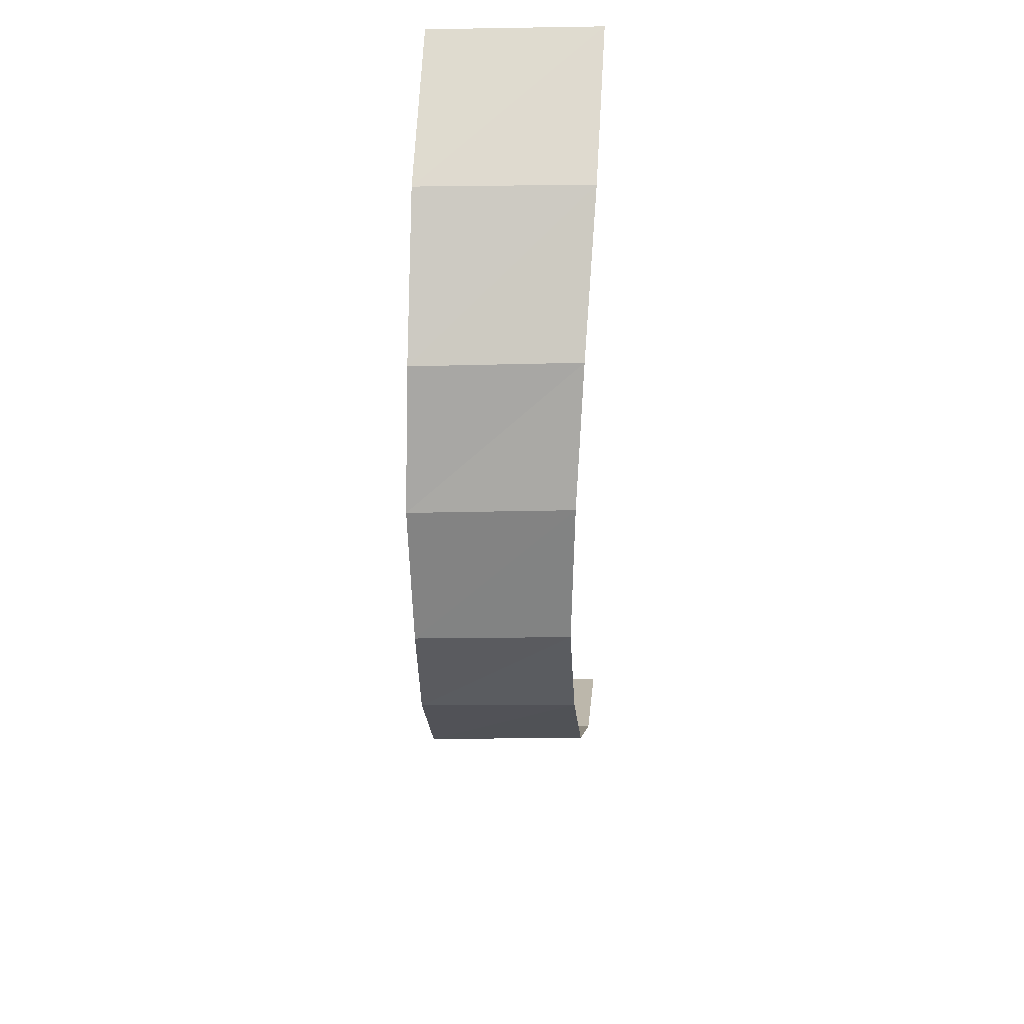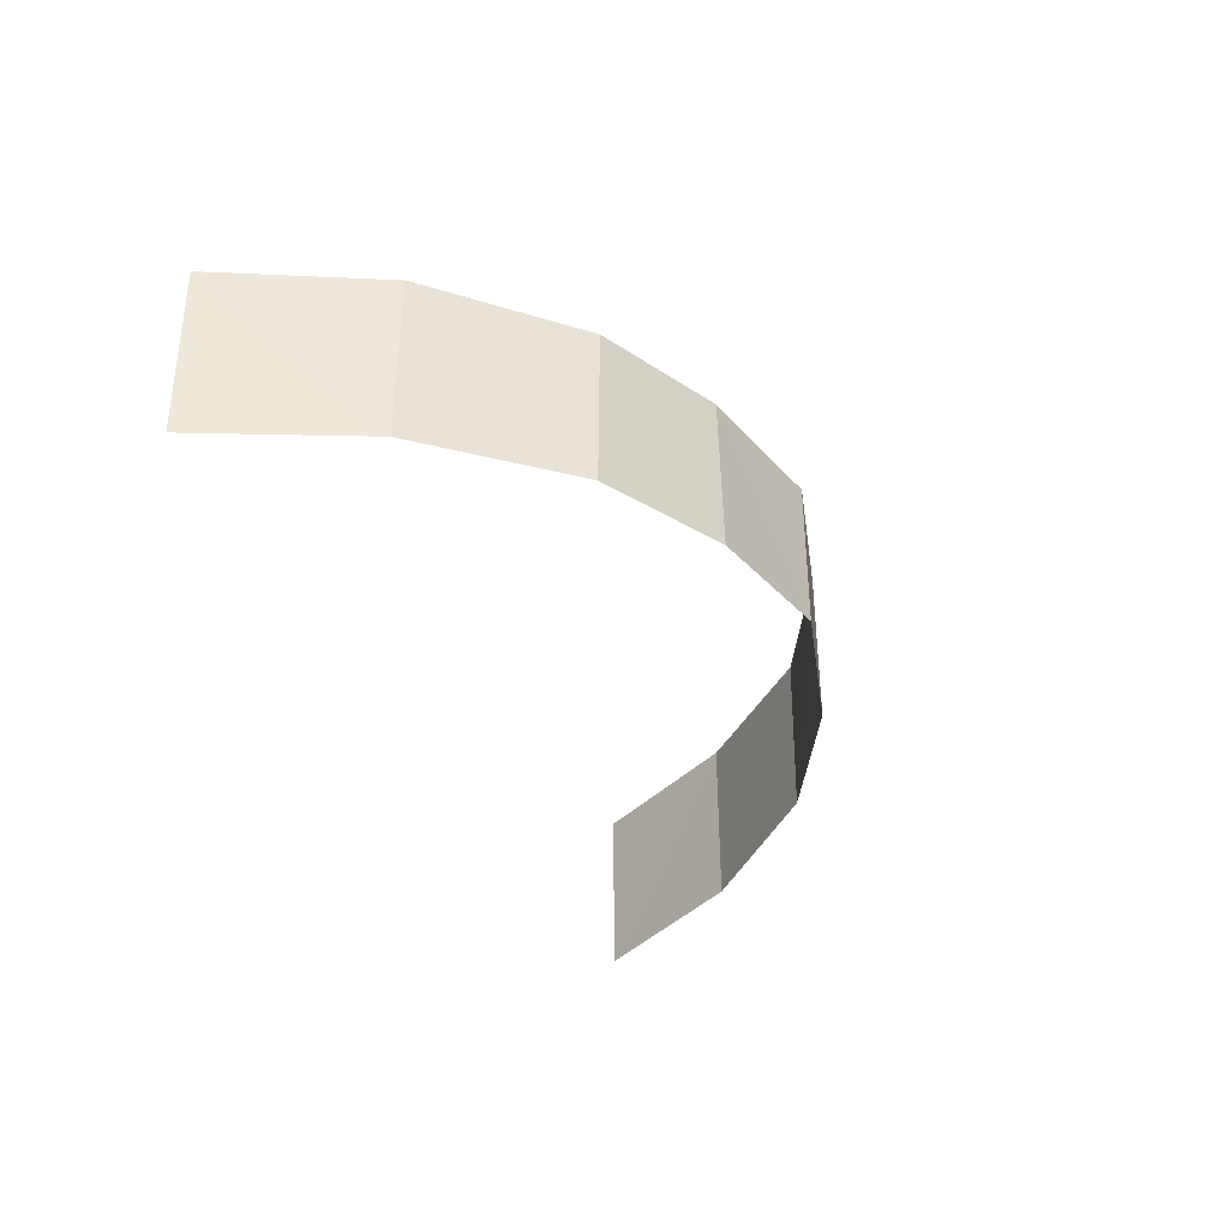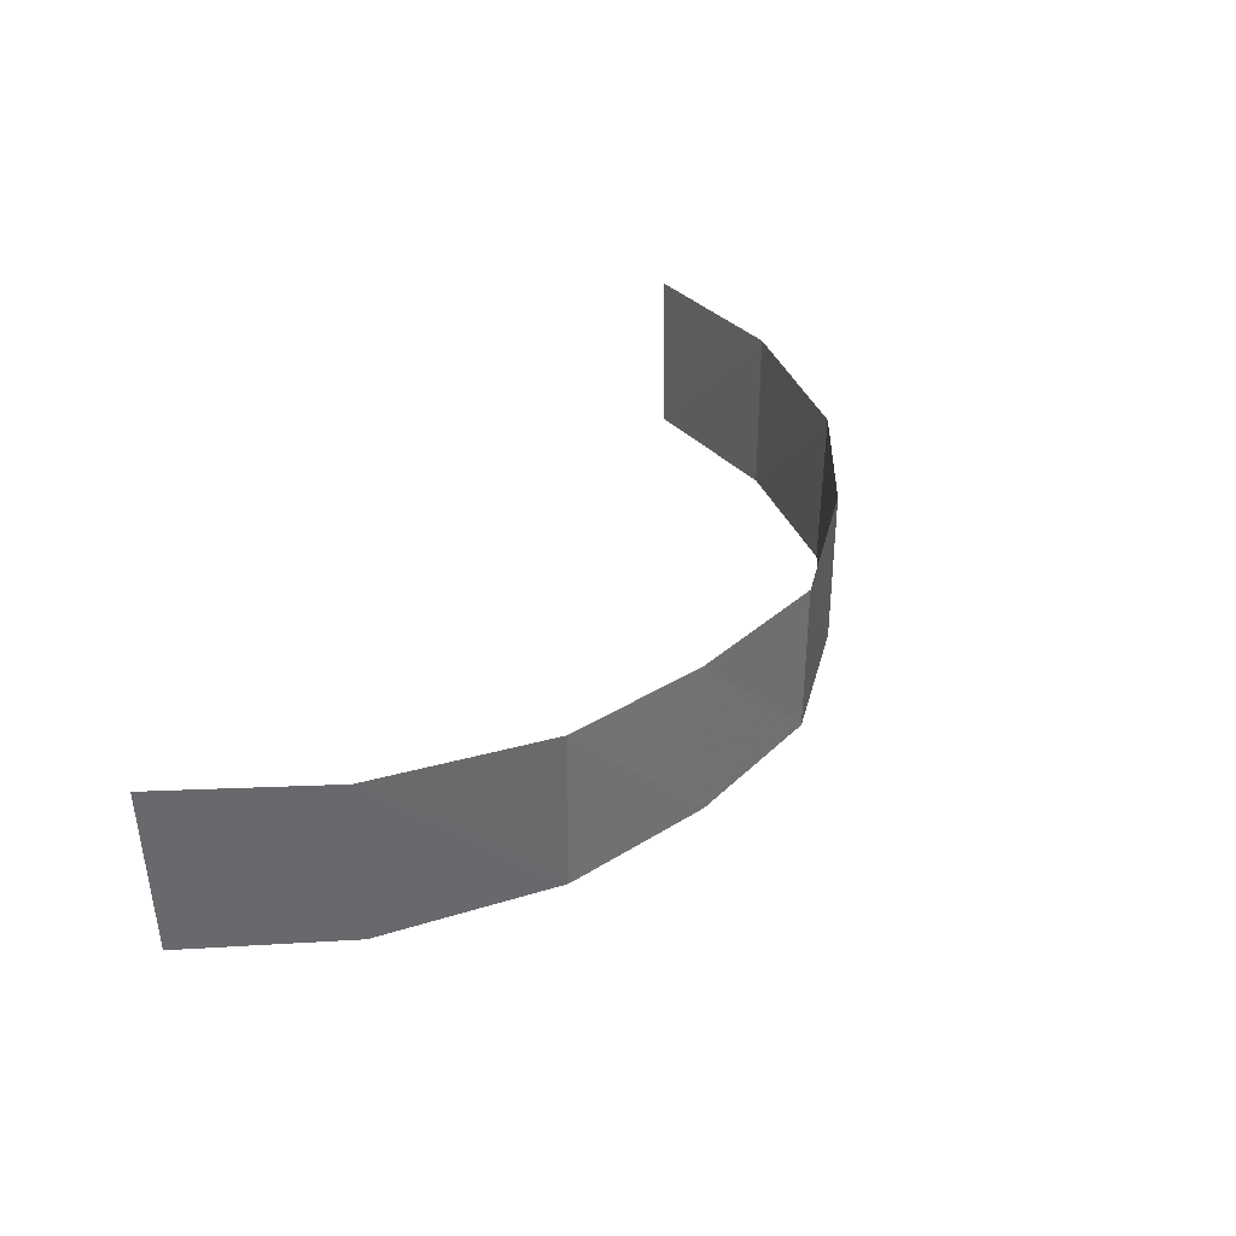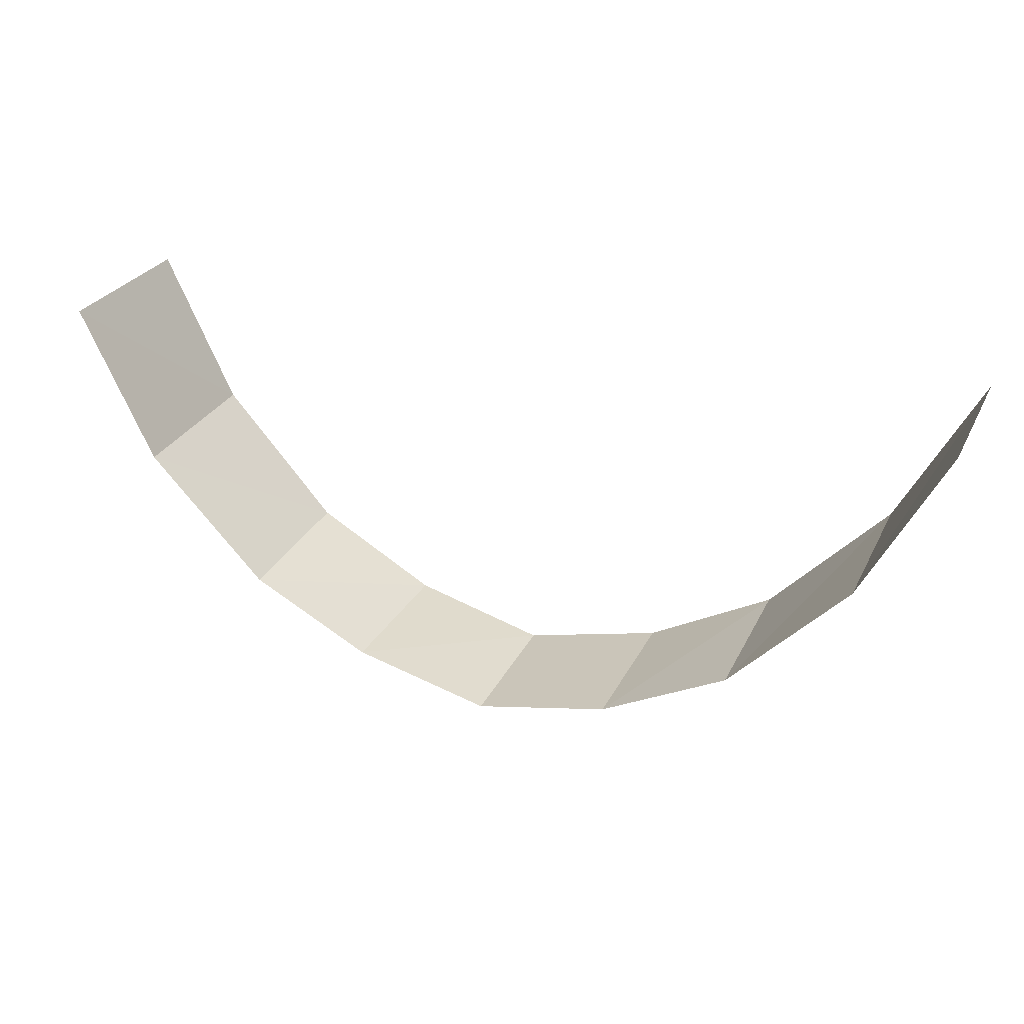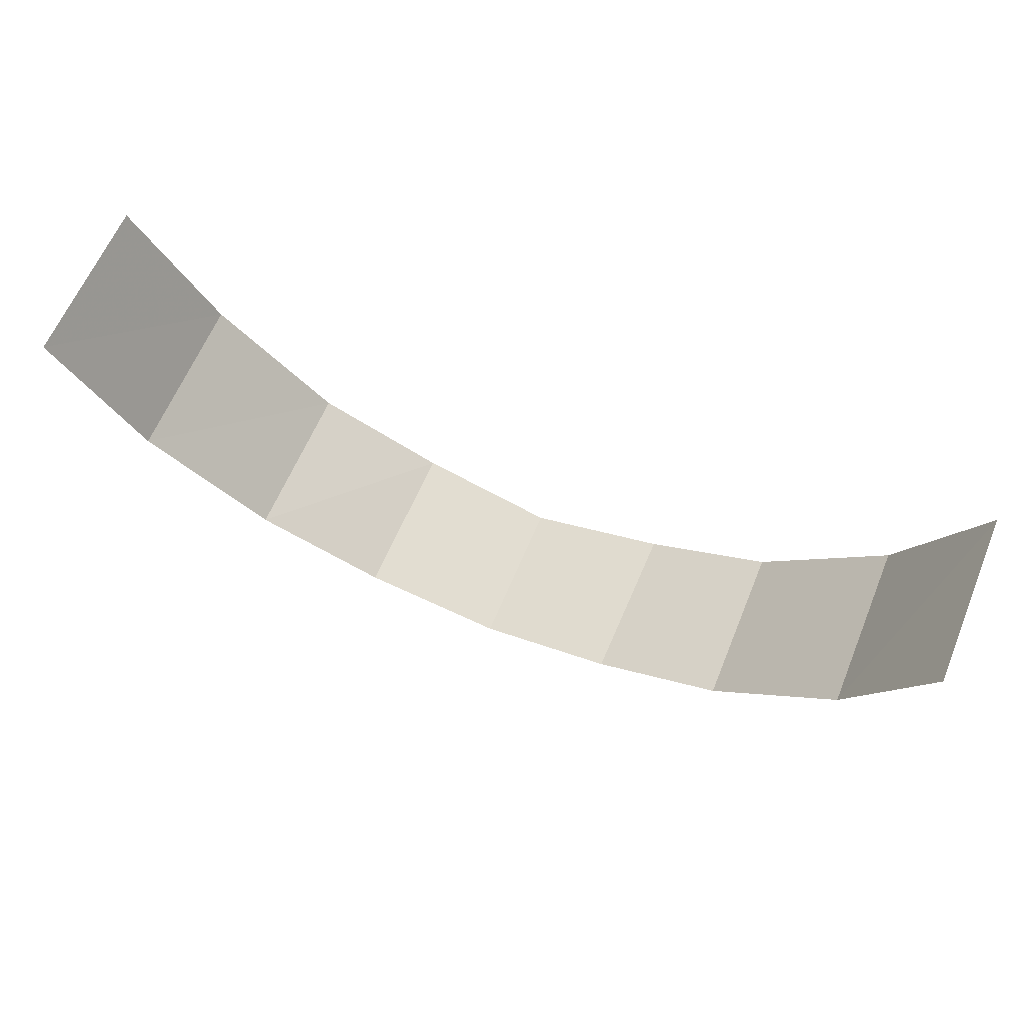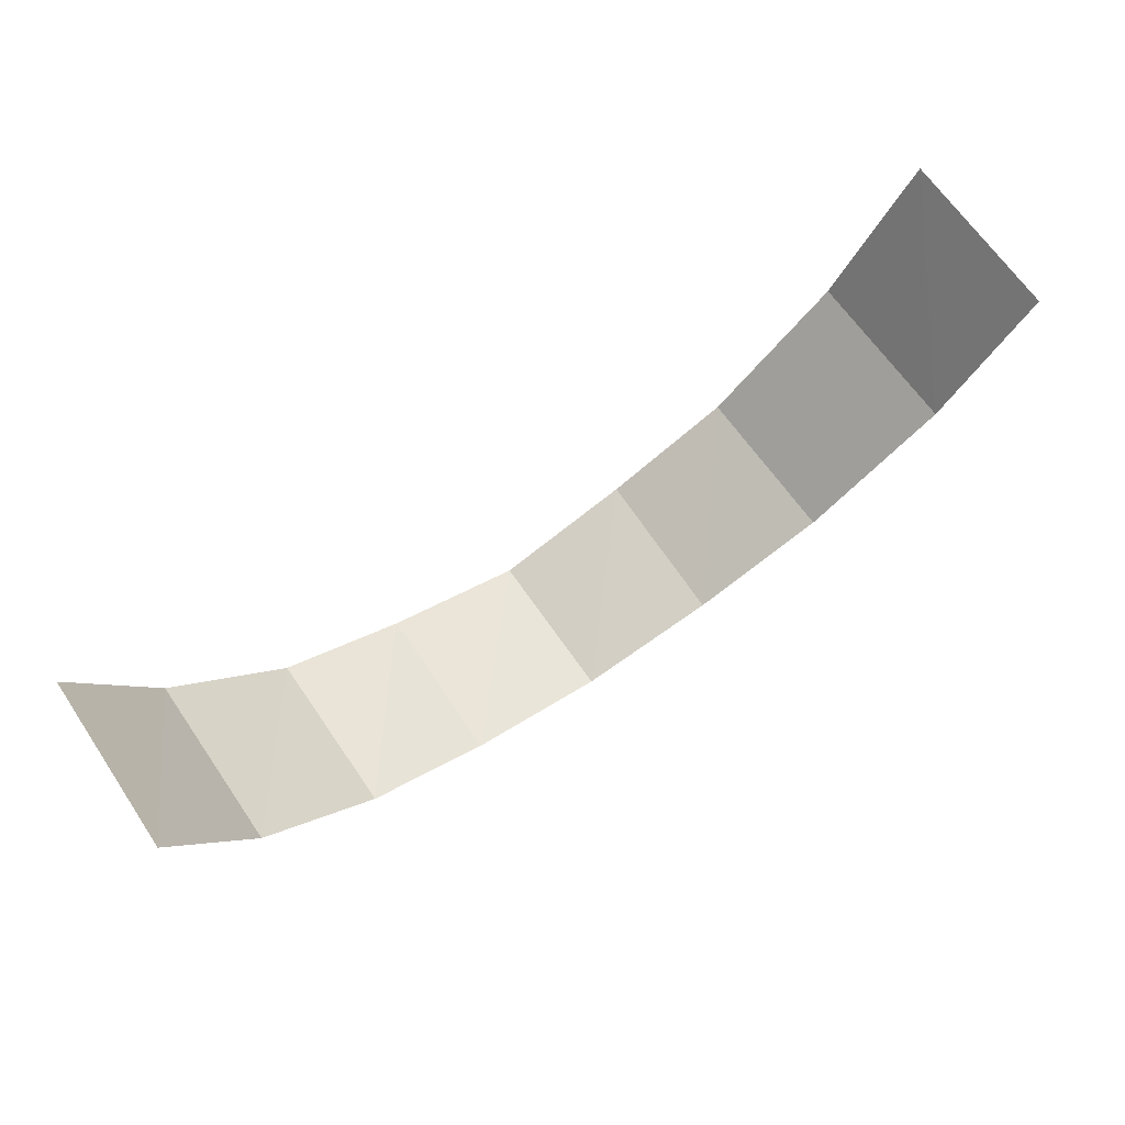
<metadata>
{"format":"obj","ext":"obj","renderer":"f3d","projection":"perspective","resolution":1024,"background":"white","views":[{"elev":-47.6,"azim":-89.0,"up":"+Z"},{"elev":-36.9,"azim":111.8,"up":"+Y"},{"elev":37.7,"azim":117.7,"up":"+Y"},{"elev":28.3,"azim":-157.8,"up":"+Z"},{"elev":62.5,"azim":22.6,"up":"+Z"},{"elev":65.1,"azim":-34.2,"up":"+Z"}]}
</metadata>
<code>
v 437.2 766.9 -154.4
v 448.2 792.2 -175.1
v 518.9 771.6 -200.8
v 536.2 792.8 -192.1
v 464.2 770.4 -191.7
v 500.2 772.3 -205.3
v 564.1 766.8 -154.6
v 564.1 791 -154.2
v 500.2 793.3 -205.2
v 481.4 793.6 -200.7
v 464.2 792.9 -192
v 448.3 768.5 -175.2
v 519.1 793.5 -200.4
v 553.2 768.5 -175.1
v 437.3 790.6 -154.1
v 553 792.1 -175.3
v 481.2 771.6 -200.8
v 536.4 770.3 -192
f 7 14 8
f 8 14 16
f 14 18 16
f 16 18 4
f 18 3 4
f 4 3 13
f 3 6 13
f 13 6 9
f 6 17 9
f 9 17 10
f 17 5 10
f 10 5 11
f 5 12 11
f 11 12 2
f 12 1 2
f 2 1 15

</code>
